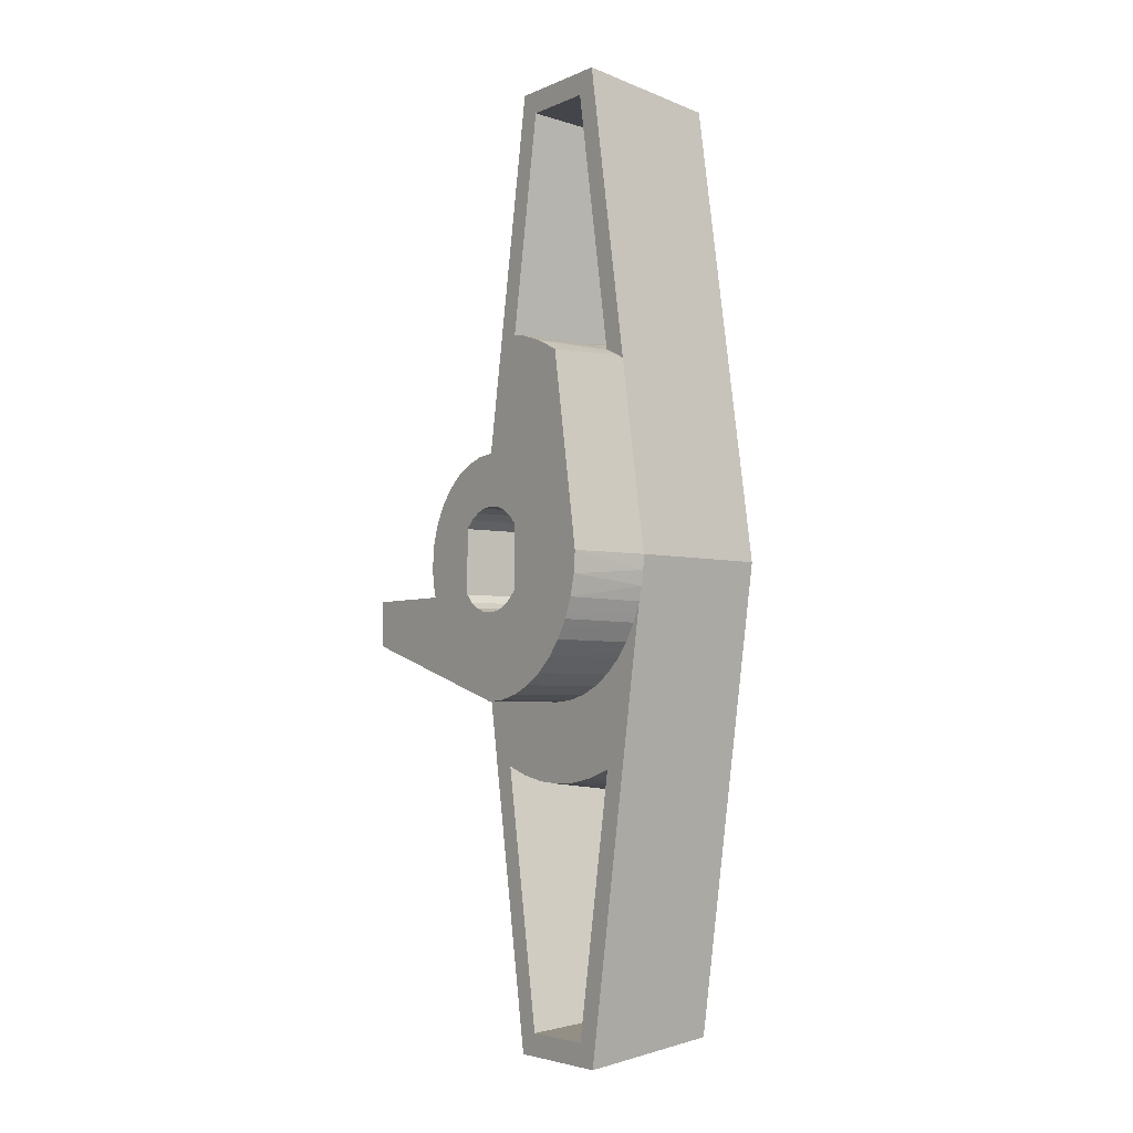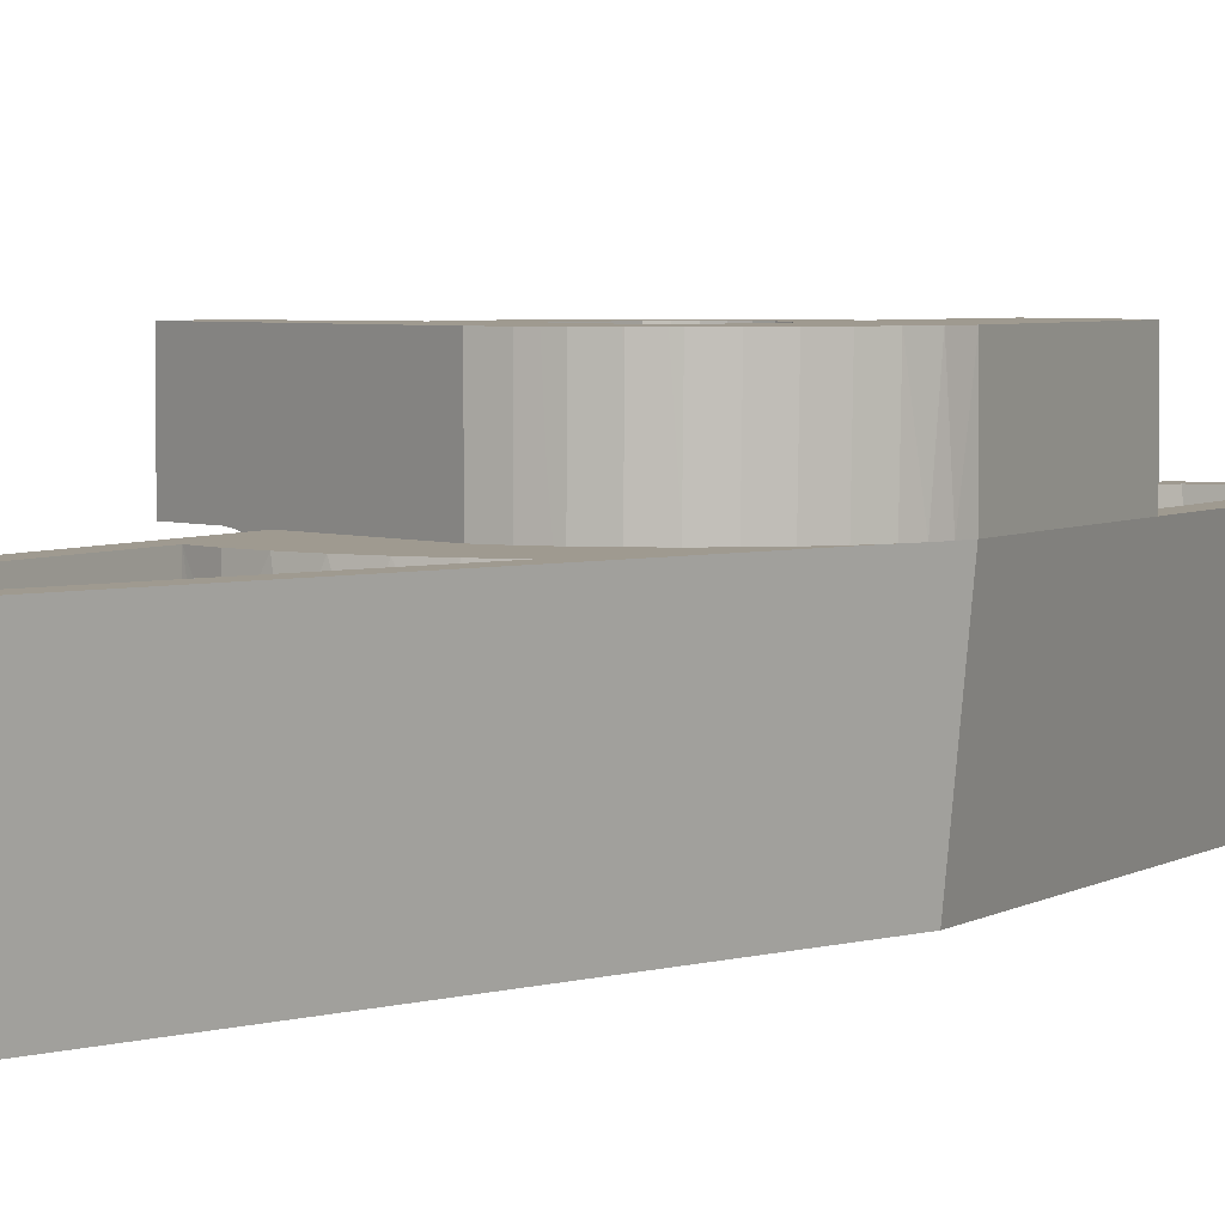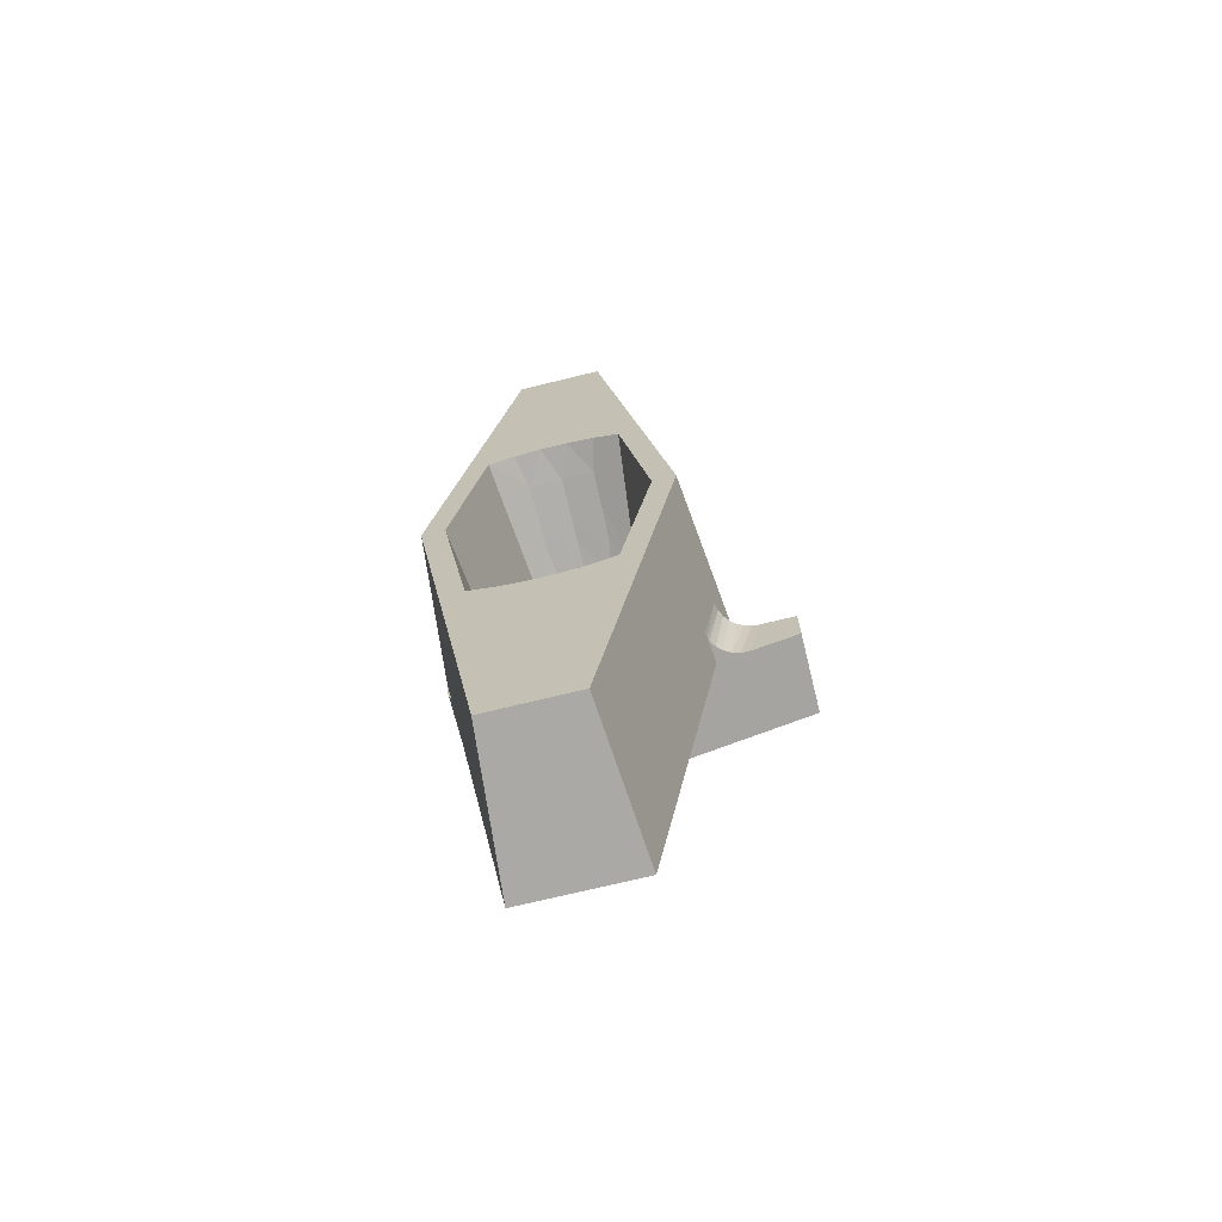
<metadata>
{"format":"obj","ext":"obj","renderer":"f3d","projection":"perspective","resolution":1024,"background":"white","views":[{"elev":-4.3,"azim":53.7,"up":"+Y"},{"elev":3.9,"azim":35.8,"up":"+Z"},{"elev":-69.8,"azim":-166.1,"up":"+Y"}]}
</metadata>
<code>
o Handle
v -0.06597 -0.01428 0.01875
v -0.06408 -0.02121 0.07125
v -0.06597 -0.01428 0.07125
v -0.06408 -0.02121 0.01875
v -0.06712 -0.007179 0.01875
v -0.06712 -0.007179 0.07125
v -0.0675 -0 0.01875
v -0.0675 -0 0.07125
v 0.015 -0 0.00375
v 0.01456 -0.00359 0.00375
v 0.015 -0 0.01875
v 0.01456 -0.00359 0.01875
v 0.01328 -0.006971 0.00375
v 0.01328 -0.006971 0.01875
v 0.01123 -0.009947 0.00375
v 0.01123 -0.009947 0.01875
v 0.008521 -0.01235 0.00375
v 0.008521 -0.01235 0.01875
v 0.005319 -0.01402 0.01875
v 0.005319 -0.01402 0.00375
v 0.001808 -0.01489 0.00375
v 0.001808 -0.01489 0.01875
v -0.001808 -0.01489 0.00375
v -0.001808 -0.01489 0.01875
v -0.005319 -0.01402 0.00375
v -0.005319 -0.01402 0.01875
v -0.008521 -0.01235 0.00375
v -0.008521 -0.01235 0.01875
v -0.01123 -0.009947 0.01875
v -0.01123 -0.009947 0.00375
v -0.01328 -0.006971 0.00375
v -0.01328 -0.006971 0.01875
v -0.01456 -0.00359 0.00375
v -0.01456 -0.00359 0.01875
v -0.015 -0 0.00375
v -0.015 -0 0.01875
v 0.03641 0.008974 0.01125
v 0.0375 -0 0.00375
v 0.03641 0.008974 0.00375
v 0.0375 -0 0.01125
v 0.0332 0.01743 0.01125
v 0.0332 0.01743 0.00375
v 0.02807 0.02487 0.01125
v 0.02807 0.02487 0.00375
v 0.0213 0.03086 0.01125
v 0.0213 0.03086 0.00375
v 0.0133 0.03506 0.01125
v 0.0133 0.03506 0.00375
v 0.00452 0.03723 0.01125
v 0.00452 0.03723 0.00375
v -0.00452 0.03723 0.01125
v -0.00452 0.03723 0.00375
v -0.0133 0.03506 0.01125
v -0.0133 0.03506 0.00375
v -0.0213 0.03086 0.01125
v -0.0213 0.03086 0.00375
v -0.02807 0.02487 0.01125
v -0.02807 0.02487 0.00375
v -0.0332 0.01743 0.01125
v -0.0332 0.01743 0.00375
v -0.03641 0.008974 0.01125
v -0.03641 0.008974 0.00375
v -0.0375 -0 0.01125
v -0.0375 -0 0.00375
v -0.08651 -0.02121 0.01875
v -0.0622 0.02621 0.01875
v -0.09 -0 0.01875
v -0.06616 0.01337 0.01875
v -0.05577 0.03802 0.01875
v 0.015 0.06581 0.01875
v 0.015 0.1417 0.01875
v 0.001664 0.06748 0.01875
v -0.002308 0.1425 0.01875
v -0.01174 0.06647 0.01875
v -0.01958 0.1411 0.01875
v -0.03657 0.1377 0.01875
v -0.02467 0.06283 0.01875
v -0.05301 0.1323 0.01875
v -0.03663 0.0567 0.01875
v -0.04714 0.04831 0.01875
v 0.06413 0.1273 0.01875
v 0.02477 0.3038 0.01875
v 0.05862 0.1299 0.01875
v 0.05301 0.1323 0.01875
v 0.06951 0.1244 0.01875
v 0.0375 0.3187 0.01875
v -0.0375 0.3187 0.01875
v -0.02477 0.3038 0.01875
v 0.02625 -0.02121 0.01875
v 0.02091 -0.02649 0.01875
v 0.01455 -0.03045 0.01875
v 0.007457 -0.03292 0.01875
v 0 -0.03375 0.01875
v -0.007457 -0.03292 0.01875
v -0.01455 -0.03045 0.01875
v 0.01456 0.00359 0.01875
v 0.02625 0.02121 0.01875
v 0.01328 0.006971 0.01875
v -0.02091 -0.02649 0.01875
v 0.01123 0.009947 0.01875
v -0.02625 -0.02121 0.01875
v 0.02091 0.02649 0.01875
v 0.008521 0.01235 0.01875
v 0.01455 0.03045 0.01875
v 0.005319 0.01402 0.01875
v 0.007457 0.03292 0.01875
v 0.001808 0.01489 0.01875
v 0 0.03375 0.01875
v -0.001808 0.01489 0.01875
v -0.007457 0.03292 0.01875
v -0.005319 0.01402 0.01875
v -0.01455 0.03045 0.01875
v -0.008521 0.01235 0.01875
v -0.02091 0.02649 0.01875
v -0.01123 0.009947 0.01875
v -0.02625 0.02121 0.01875
v -0.01456 0.00359 0.01875
v -0.01328 0.006971 0.01875
v 0.0375 -0.3187 0.01875
v -0.02477 -0.3038 0.01875
v -0.0375 -0.3187 0.01875
v 0.02477 -0.3038 0.01875
v 0.05301 -0.1323 0.01875
v 0.07232 -0.05357 0.01875
v 0.06315 -0.06413 0.01875
v 0.05245 -0.07314 0.01875
v 0.07974 -0.04172 0.01875
v 0.04049 -0.08038 0.01875
v 0.02755 -0.08568 0.01875
v 0.03582 -0.1379 0.01875
v 0.01394 -0.08891 0.01875
v 0.01806 -0.1414 0.01875
v -0.01806 -0.1414 0.01875
v 0 -0.09 0.01875
v -0.03582 -0.1379 0.01875
v 0 -0.1425 0.01875
v -0.05301 -0.1323 0.01875
v -0.07902 -0.06665 0.01875
v 0.08525 -0.02886 0.01875
v 0.0288 0.3085 -0.07875
v 0.07961 0 -0.07875
v 0.09 -0 0.01875
v 0.0288 -0.3085 -0.07875
v -0.0288 -0.3085 -0.07875
v -0.07677 -0.06731 -0.001398
v -0.08436 -0.02121 -0.001398
v -0.07961 0 -0.07875
v -0.0288 0.3085 -0.07875
v 0.02676 -0.1285 -0.07875
v 0.04405 -0.1236 -0.07875
v 0.008977 -0.1309 -0.07875
v -0.008977 -0.1309 -0.07875
v -0.02676 -0.1285 -0.07875
v -0.04405 -0.1236 -0.07875
v 0.06441 0 -0.07875
v 0.04405 0.1236 -0.07875
v -0.06441 0 -0.07875
v -0.04405 0.1236 -0.07875
v 0.008977 0.1309 -0.07875
v -0.008977 0.1309 -0.07875
v 0.02676 0.1285 -0.07875
v -0.02676 0.1285 -0.07875
v 0.03424 -0.1152 0.01125
v 0.02094 -0.1212 -0.01125
v 0.0173 -0.1189 0.01125
v 0 -0.123 -0.01125
v 0 -0.1202 0.01125
v -0.0173 -0.1189 0.01125
v 0.02141 -0.1239 -0.03375
v -0.02094 -0.1212 -0.01125
v -0.03424 -0.1152 0.01125
v 0 -0.1257 -0.03375
v 0.02188 -0.1266 -0.05625
v -0.02141 -0.1239 -0.03375
v 0 -0.1285 -0.05625
v -0.02188 -0.1266 -0.05625
v 0.05321 -0 0.01125
v 0.03424 0.1152 0.01125
v -0.03424 0.1152 0.01125
v -0.02094 0.1212 -0.01125
v -0.0173 0.1189 0.01125
v 0 0.123 -0.01125
v 0 0.1202 0.01125
v 0.0173 0.1189 0.01125
v -0.02141 0.1239 -0.03375
v 0.02094 0.1212 -0.01125
v 0 0.1257 -0.03375
v -0.02188 0.1266 -0.05625
v 0.02141 0.1239 -0.03375
v 0 0.1285 -0.05625
v 0.02188 0.1266 -0.05625
v -0.05321 -0 0.01125
v 0.02807 -0.02487 0.01125
v 0.0213 -0.03086 0.01125
v 0.0332 -0.01743 0.01125
v 0.0133 -0.03506 0.01125
v 0.03641 -0.008974 0.01125
v 0.00452 -0.03723 0.01125
v -0.00452 -0.03723 0.01125
v -0.0133 -0.03506 0.01125
v -0.0213 -0.03086 0.01125
v -0.02807 -0.02487 0.01125
v -0.0332 -0.01743 0.01125
v -0.03641 -0.008974 0.01125
v -0.03641 -0.008974 0.00375
v -0.0332 -0.01743 0.00375
v -0.02807 -0.02487 0.00375
v -0.0213 -0.03086 0.00375
v -0.0133 -0.03506 0.00375
v -0.00452 -0.03723 0.00375
v 0.00452 -0.03723 0.00375
v 0.0133 -0.03506 0.00375
v 0.0213 -0.03086 0.00375
v 0.02807 -0.02487 0.00375
v 0.0332 -0.01743 0.00375
v 0.03641 -0.008974 0.00375
v 0.01456 0.00359 0.00375
v 0.01328 0.006971 0.00375
v 0.01123 0.009947 0.00375
v 0.008521 0.01235 0.00375
v 0.005319 0.01402 0.00375
v 0.001808 0.01489 0.00375
v -0.001808 0.01489 0.00375
v -0.01456 0.00359 0.00375
v -0.01328 0.006971 0.00375
v -0.005319 0.01402 0.00375
v -0.008521 0.01235 0.00375
v -0.01123 0.009947 0.00375
v 0.03296 -0.1416 -0.00875
v 0.01107 -0.145 -0.00875
v 0.03362 -0.1444 -0.03625
v 0.02547 -0.149 -0.06375
v 0.0421 -0.1452 -0.06375
v -0.01107 -0.145 -0.00875
v 0.01129 -0.1479 -0.03625
v 0.008527 -0.1509 -0.06375
v -0.03296 -0.1416 -0.00875
v -0.01129 -0.1479 -0.03625
v -0.02547 -0.149 -0.06375
v -0.008527 -0.1509 -0.06375
v -0.03362 -0.1444 -0.03625
v -0.0421 -0.1452 -0.06375
v 0.01741 -0.2951 -0.06375
v -0.01741 -0.2951 -0.06375
v -0.03296 0.1416 -0.00875
v -0.01107 0.145 -0.00875
v -0.03362 0.1444 -0.03625
v -0.02547 0.149 -0.06375
v -0.0421 0.1452 -0.06375
v 0.01107 0.145 -0.00875
v 0.02794 0.1397 0.01875
v -0.01129 0.1479 -0.03625
v 0.008527 0.1509 -0.06375
v -0.008527 0.1509 -0.06375
v 0.03296 0.1416 -0.00875
v 0.04065 0.1366 0.01875
v 0.01129 0.1479 -0.03625
v 0.02547 0.149 -0.06375
v 0.03362 0.1444 -0.03625
v 0.0421 0.1452 -0.06375
v -0.01741 0.2951 -0.06375
v 0.01741 0.2951 -0.06375
v -0.107 -0.02121 0.01875
v -0.1006 -0.06027 0.01875
v -0.1313 -0.05121 0.01875
v -0.1313 -0.02121 0.01875
v 0.08788 -0.01944 0.01875
v 0.08947 -0.009775 0.01875
v 0.07281 -0.0529 0.07125
v 0.02625 -0.02121 0.07125
v 0.06364 -0.06364 0.07125
v 0.08019 -0.04086 0.07125
v 0.0856 -0.02781 0.07125
v 0.08889 -0.01408 0.07125
v 0.09 -0 0.07125
v 0.02091 -0.02649 0.07125
v 0.0529 -0.07281 0.07125
v 0.04086 -0.08019 0.07125
v 0.01455 -0.03045 0.07125
v 0.02781 -0.0856 0.07125
v 0.007457 -0.03292 0.07125
v 0.01408 -0.08889 0.07125
v 0 -0.03375 0.07125
v 0 -0.09 0.07125
v -0.007457 -0.03292 0.07125
v -0.01455 -0.03045 0.07125
v -0.02091 -0.02649 0.07125
v 0.02625 0.02121 0.07125
v -0.02625 -0.02121 0.07125
v 0.015 0.06581 0.07125
v 0.02091 0.02649 0.07125
v 0.01455 0.03045 0.07125
v 0.007457 0.03292 0.07125
v 0.06951 0.1244 0.07125
v 0.001664 0.06748 0.07125
v 0 0.03375 0.07125
v -0.02625 0.02121 0.07125
v -0.01174 0.06647 0.07125
v -0.007457 0.03292 0.07125
v -0.06616 0.01337 0.07125
v -0.1313 -0.05121 0.07125
v 0.05218 0.1326 0.07125
v -0.02467 0.06283 0.07125
v -0.01455 0.03045 0.07125
v -0.0622 0.02621 0.07125
v -0.03663 0.0567 0.07125
v -0.02091 0.02649 0.07125
v -0.05577 0.03802 0.07125
v -0.04714 0.04831 0.07125
v 0.0339 0.1384 0.07125
v -0.1313 -0.02121 0.07125
v 0.015 0.1417 0.07125
v -0.09068 -0.02121 0.01193
v -0.09434 -0.02121 0.01494
v -0.08775 -0.02121 0.00826
v -0.09848 -0.02121 0.0171
v -0.1028 -0.02121 0.01836
v -0.08553 -0.02121 0.003736
v -0.09437 -0.06211 0.01797
v -0.08879 -0.06376 0.01582
v -0.08428 -0.06509 0.01273
v -0.08067 -0.06616 0.008745
v -0.07819 -0.06689 0.004226
v -0.07727 -0.06717 0.0014
f 1 2 3
f 1 4 2
f 5 3 6
f 5 1 3
f 7 6 8
f 7 5 6
f 9 10 11
f 11 10 12
f 12 13 14
f 10 13 12
f 14 15 16
f 13 15 14
f 16 17 18
f 18 17 19
f 15 17 16
f 17 20 19
f 19 21 22
f 20 21 19
f 22 23 24
f 21 23 22
f 24 25 26
f 23 25 24
f 26 27 28
f 28 27 29
f 25 27 26
f 27 30 29
f 29 31 32
f 30 31 29
f 32 33 34
f 31 33 32
f 34 35 36
f 33 35 34
f 37 38 39
f 37 40 38
f 41 39 42
f 41 37 39
f 43 42 44
f 43 41 42
f 45 44 46
f 45 43 44
f 47 46 48
f 47 45 46
f 49 48 50
f 49 47 48
f 51 50 52
f 51 49 50
f 53 52 54
f 53 51 52
f 55 54 56
f 55 53 54
f 57 56 58
f 57 55 56
f 59 58 60
f 59 57 58
f 61 60 62
f 61 59 60
f 63 62 64
f 63 61 62
f 5 65 1
f 1 65 4
f 66 67 68
f 68 67 7
f 7 67 5
f 5 67 65
f 66 69 67
f 70 71 72
f 72 73 74
f 71 73 72
f 73 75 74
f 74 76 77
f 75 76 74
f 77 78 79
f 79 78 80
f 80 78 69
f 69 78 67
f 76 78 77
f 81 82 83
f 83 82 84
f 85 86 81
f 81 86 82
f 82 87 88
f 88 87 78
f 86 87 82
f 87 67 78
f 89 16 90
f 90 18 91
f 16 18 90
f 89 14 16
f 91 19 92
f 18 19 91
f 89 12 14
f 92 22 93
f 19 22 92
f 89 11 12
f 93 24 94
f 22 24 93
f 94 26 95
f 24 26 94
f 96 97 98
f 11 97 96
f 89 97 11
f 95 28 99
f 26 28 95
f 97 100 98
f 28 29 99
f 29 101 99
f 100 102 103
f 97 102 100
f 29 32 101
f 32 34 101
f 34 36 101
f 103 104 105
f 102 104 103
f 105 106 107
f 104 106 105
f 106 108 107
f 107 108 109
f 108 110 109
f 109 110 111
f 110 112 111
f 111 112 113
f 112 114 113
f 113 114 115
f 36 116 101
f 114 116 115
f 117 116 36
f 118 116 117
f 115 116 118
f 119 120 121
f 122 120 119
f 119 123 122
f 123 124 125
f 125 126 123
f 123 127 124
f 126 128 123
f 123 129 130
f 128 129 123
f 130 131 132
f 129 131 130
f 133 134 135
f 136 134 133
f 132 134 136
f 131 134 132
f 120 137 121
f 134 137 135
f 134 138 137
f 119 139 127
f 119 127 123
f 138 121 137
f 85 140 86
f 141 85 142
f 141 140 85
f 141 142 139
f 143 139 119
f 143 141 139
f 121 144 143
f 121 143 119
f 145 144 121
f 145 121 138
f 67 146 65
f 147 145 146
f 147 144 145
f 147 146 67
f 148 67 87
f 148 147 67
f 148 87 86
f 148 86 140
f 149 150 143
f 151 143 144
f 151 149 143
f 152 151 144
f 153 152 144
f 154 153 144
f 155 141 150
f 156 141 155
f 147 157 154
f 158 157 147
f 140 159 160
f 140 161 159
f 140 156 161
f 148 162 158
f 148 160 162
f 148 140 160
f 140 141 156
f 141 143 150
f 144 147 154
f 147 148 158
f 163 164 165
f 165 166 167
f 167 166 168
f 164 166 165
f 150 169 163
f 163 169 164
f 168 170 171
f 166 170 168
f 169 172 164
f 164 172 166
f 149 173 150
f 151 173 149
f 150 173 169
f 171 174 154
f 170 174 171
f 172 174 166
f 166 174 170
f 152 175 151
f 151 175 173
f 169 175 172
f 173 175 169
f 172 175 174
f 153 176 152
f 154 176 153
f 152 176 175
f 174 176 154
f 175 176 174
f 155 163 177
f 155 150 163
f 156 155 178
f 178 155 177
f 179 180 181
f 181 182 183
f 183 182 184
f 180 182 181
f 158 185 179
f 179 185 180
f 184 186 178
f 182 186 184
f 185 187 180
f 180 187 182
f 162 188 158
f 160 188 162
f 158 188 185
f 178 189 156
f 186 189 178
f 187 189 182
f 182 189 186
f 159 190 160
f 160 190 188
f 185 190 187
f 188 190 185
f 187 190 189
f 161 191 159
f 156 191 161
f 159 191 190
f 189 191 156
f 190 191 189
f 157 179 192
f 157 158 179
f 154 157 171
f 171 157 192
f 193 177 163
f 194 193 163
f 195 177 193
f 196 194 163
f 197 177 195
f 198 163 165
f 198 165 167
f 198 196 163
f 40 177 197
f 199 167 168
f 199 168 171
f 199 198 167
f 37 177 40
f 200 199 171
f 41 177 37
f 201 200 171
f 43 177 41
f 202 201 171
f 192 203 202
f 192 204 203
f 192 63 204
f 192 61 63
f 192 59 61
f 192 57 59
f 192 202 171
f 178 47 49
f 178 45 47
f 178 43 45
f 178 177 43
f 184 178 49
f 183 184 49
f 183 49 51
f 181 183 51
f 179 57 192
f 179 181 51
f 179 55 57
f 179 53 55
f 179 51 53
f 204 63 64
f 204 64 205
f 203 205 206
f 203 204 205
f 202 206 207
f 202 203 206
f 201 207 208
f 201 202 207
f 200 208 209
f 200 201 208
f 199 209 210
f 199 200 209
f 198 210 211
f 198 199 210
f 196 211 212
f 196 198 211
f 194 212 213
f 194 196 212
f 193 213 214
f 193 194 213
f 195 214 215
f 195 193 214
f 197 215 216
f 197 195 215
f 40 216 38
f 40 197 216
f 17 214 213
f 17 15 214
f 13 215 214
f 13 214 15
f 20 213 212
f 20 17 213
f 10 216 215
f 10 215 13
f 21 212 211
f 21 20 212
f 9 38 216
f 9 216 10
f 23 211 210
f 23 21 211
f 217 39 38
f 217 38 9
f 25 210 209
f 25 23 210
f 218 42 39
f 218 39 217
f 27 209 208
f 27 25 209
f 219 44 42
f 219 42 218
f 207 30 27
f 207 27 208
f 220 44 219
f 46 44 220
f 206 30 207
f 206 31 30
f 48 46 220
f 48 220 221
f 205 31 206
f 205 33 31
f 50 222 223
f 50 221 222
f 50 48 221
f 64 33 205
f 64 35 33
f 52 50 223
f 62 224 35
f 62 225 224
f 62 35 64
f 54 226 227
f 54 223 226
f 54 52 223
f 60 225 62
f 56 54 227
f 58 225 60
f 58 228 225
f 58 227 228
f 58 56 227
f 35 224 36
f 36 224 117
f 117 225 118
f 224 225 117
f 118 228 115
f 225 228 118
f 115 227 113
f 228 227 115
f 113 226 111
f 227 226 113
f 111 223 109
f 109 223 107
f 226 223 111
f 223 222 107
f 107 221 105
f 222 221 107
f 105 220 103
f 221 220 105
f 103 219 100
f 220 219 103
f 100 218 98
f 219 218 100
f 98 217 96
f 218 217 98
f 96 9 11
f 217 9 96
f 229 130 132
f 229 123 130
f 230 132 136
f 230 229 132
f 231 232 233
f 231 233 123
f 231 123 229
f 234 136 133
f 234 230 136
f 235 236 232
f 235 230 234
f 235 229 230
f 235 231 229
f 235 232 231
f 237 135 137
f 237 133 135
f 237 234 133
f 238 239 240
f 238 240 236
f 238 236 235
f 238 235 234
f 241 137 242
f 241 242 239
f 241 239 238
f 241 234 237
f 241 237 137
f 241 238 234
f 233 122 123
f 233 243 122
f 244 120 243
f 243 120 122
f 244 242 120
f 120 242 137
f 239 242 244
f 240 239 244
f 236 244 243
f 236 240 244
f 232 236 243
f 233 232 243
f 245 76 75
f 245 78 76
f 246 75 73
f 246 245 75
f 247 248 249
f 247 249 78
f 247 78 245
f 250 71 251
f 250 73 71
f 250 246 73
f 252 253 254
f 252 254 248
f 252 247 245
f 252 245 246
f 252 248 247
f 255 256 84
f 255 251 256
f 255 250 251
f 257 258 253
f 257 246 250
f 257 252 246
f 257 253 252
f 259 84 260
f 259 260 258
f 259 250 255
f 259 255 84
f 259 258 257
f 259 257 250
f 249 88 78
f 249 261 88
f 82 261 262
f 88 261 82
f 262 260 82
f 82 260 84
f 258 260 262
f 253 258 262
f 254 262 261
f 254 253 262
f 248 254 261
f 249 248 261
f 263 264 265
f 266 263 265
f 139 142 267
f 267 142 268
f 269 270 271
f 272 270 269
f 273 270 272
f 274 270 273
f 275 270 274
f 271 276 277
f 270 276 271
f 278 279 280
f 277 279 278
f 276 279 277
f 280 281 282
f 279 281 280
f 282 283 284
f 281 283 282
f 283 285 284
f 285 286 284
f 286 287 284
f 275 288 270
f 289 2 287
f 287 2 284
f 288 290 291
f 291 290 292
f 292 290 293
f 275 290 288
f 289 3 2
f 275 294 290
f 289 6 3
f 293 295 296
f 290 295 293
f 289 8 6
f 297 8 289
f 295 298 296
f 296 298 299
f 297 300 8
f 2 301 284
f 294 302 290
f 298 303 299
f 299 303 304
f 297 305 300
f 303 306 304
f 304 306 307
f 297 308 305
f 306 309 307
f 297 309 308
f 307 309 297
f 302 310 290
f 2 311 301
f 310 312 290
f 68 7 8
f 68 8 300
f 66 305 308
f 66 300 305
f 66 68 300
f 69 66 308
f 80 308 309
f 80 69 308
f 79 309 306
f 79 80 309
f 77 303 298
f 77 306 303
f 77 79 306
f 74 77 298
f 72 298 295
f 72 74 298
f 70 295 290
f 70 72 295
f 4 65 2
f 313 314 65
f 65 315 313
f 314 316 65
f 2 317 311
f 65 317 2
f 316 317 65
f 317 263 311
f 263 266 311
f 65 146 318
f 65 318 315
f 266 265 311
f 311 265 301
f 265 264 301
f 264 319 301
f 320 138 319
f 319 138 301
f 320 321 138
f 321 322 138
f 322 323 138
f 323 324 138
f 138 284 301
f 138 134 284
f 145 138 324
f 268 142 275
f 268 275 274
f 267 274 273
f 267 268 274
f 139 273 272
f 139 267 273
f 127 272 269
f 127 139 272
f 124 269 271
f 124 127 269
f 125 271 277
f 125 124 271
f 126 277 278
f 126 125 277
f 128 278 280
f 128 126 278
f 129 280 282
f 129 128 280
f 131 282 284
f 131 129 282
f 134 131 284
f 142 85 275
f 275 85 294
f 251 71 312
f 251 312 310
f 256 310 302
f 256 251 310
f 84 256 302
f 83 302 294
f 83 84 302
f 81 83 294
f 85 81 294
f 71 70 312
f 312 70 290
f 116 114 297
f 297 114 307
f 307 112 304
f 114 112 307
f 304 110 299
f 112 110 304
f 299 108 296
f 110 108 299
f 296 106 293
f 108 106 296
f 292 104 291
f 293 104 292
f 106 104 293
f 104 102 291
f 291 97 288
f 102 97 291
f 101 116 297
f 101 297 289
f 89 90 270
f 270 90 276
f 276 91 279
f 90 91 276
f 279 92 281
f 91 92 279
f 281 93 283
f 92 93 281
f 283 94 285
f 93 94 283
f 286 95 287
f 285 95 286
f 94 95 285
f 95 99 287
f 287 101 289
f 99 101 287
f 97 89 270
f 97 270 288
f 145 324 146
f 146 324 318
f 318 323 315
f 324 323 318
f 315 322 313
f 323 322 315
f 313 321 314
f 322 321 313
f 314 320 316
f 321 320 314
f 316 319 317
f 320 319 316
f 317 264 263
f 319 264 317

</code>
